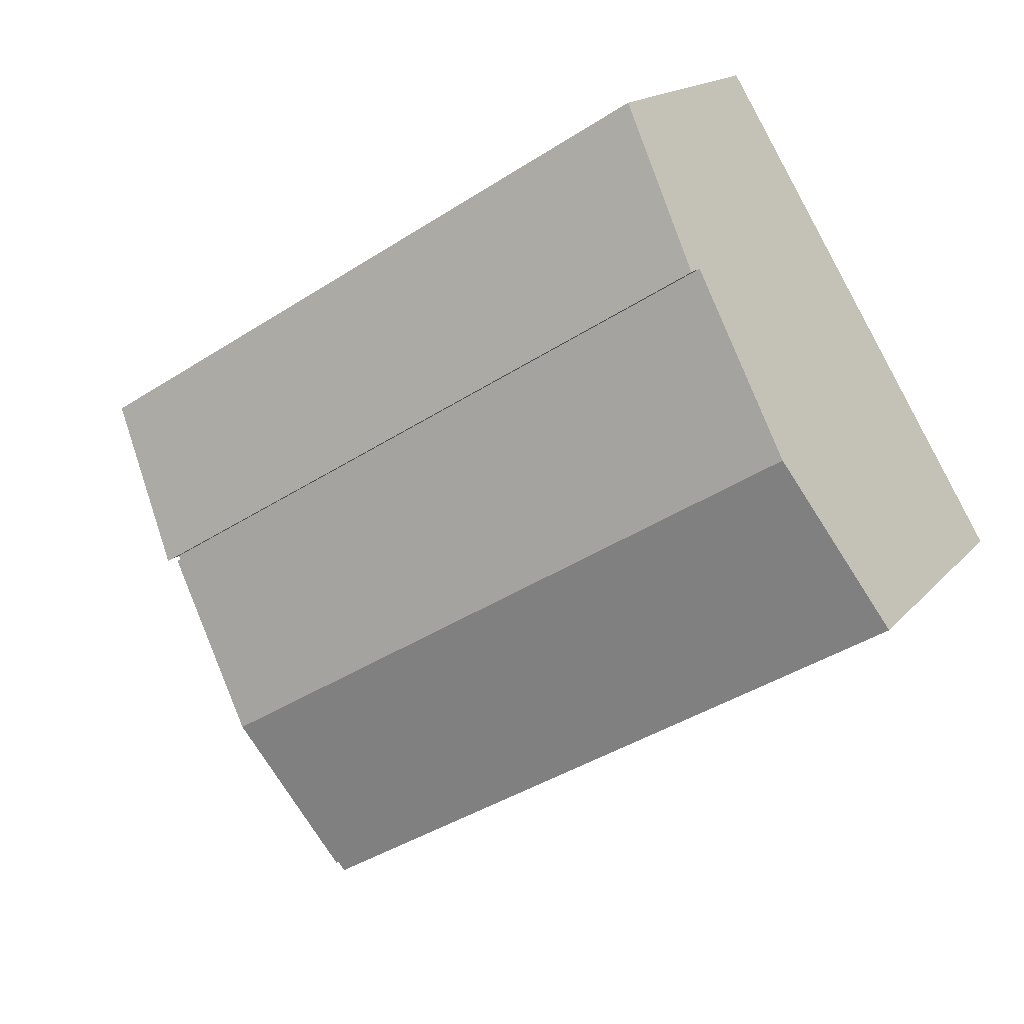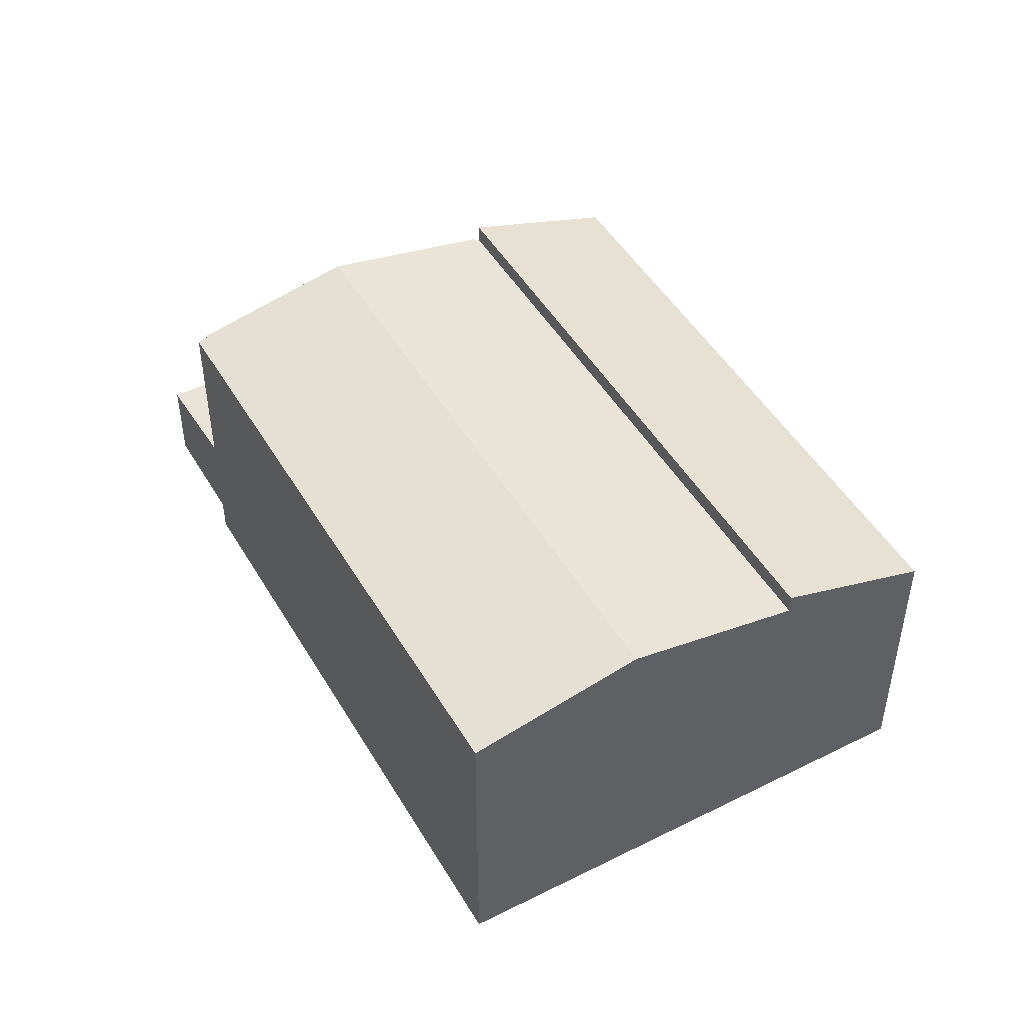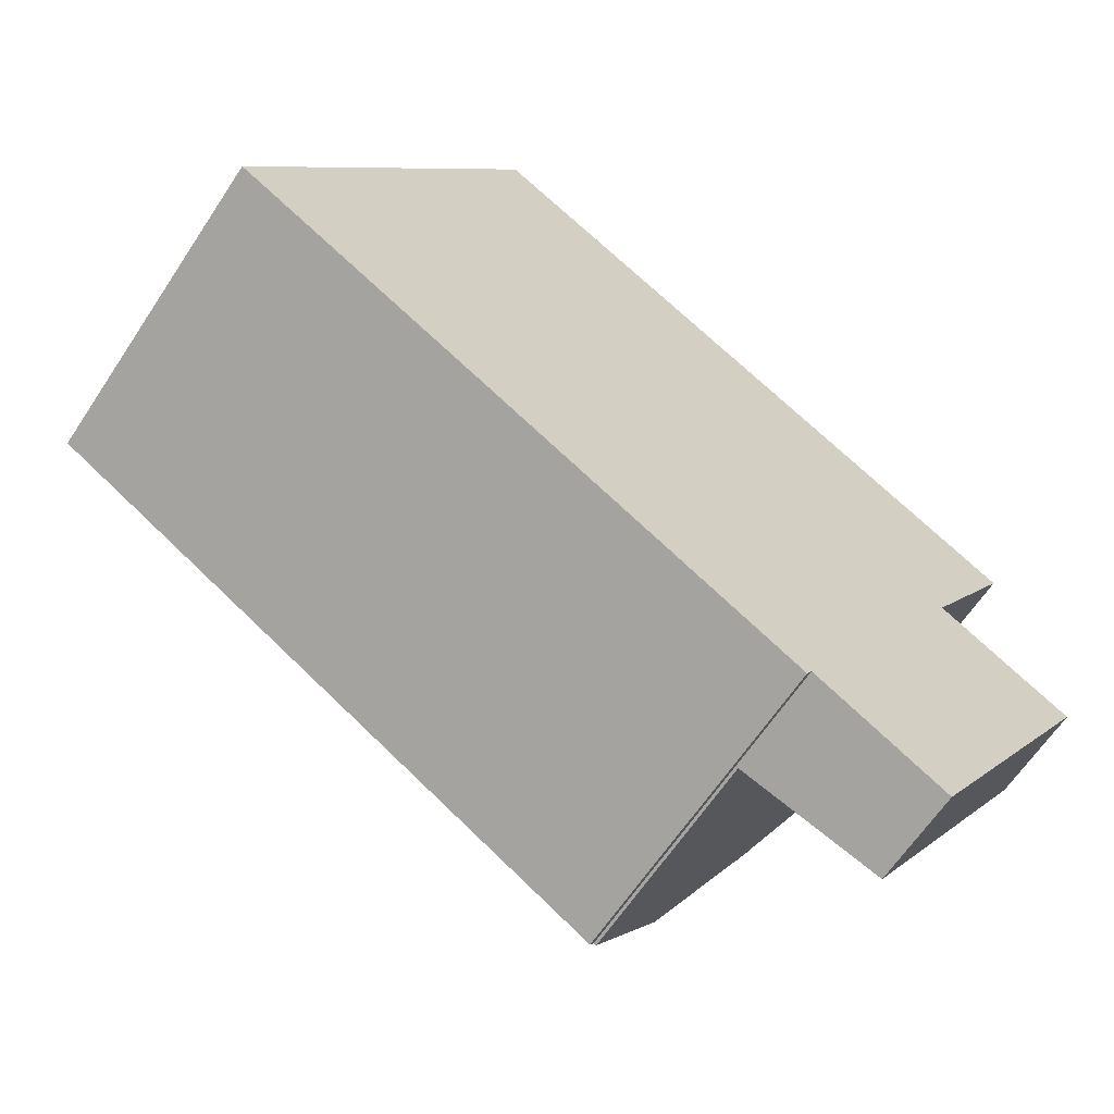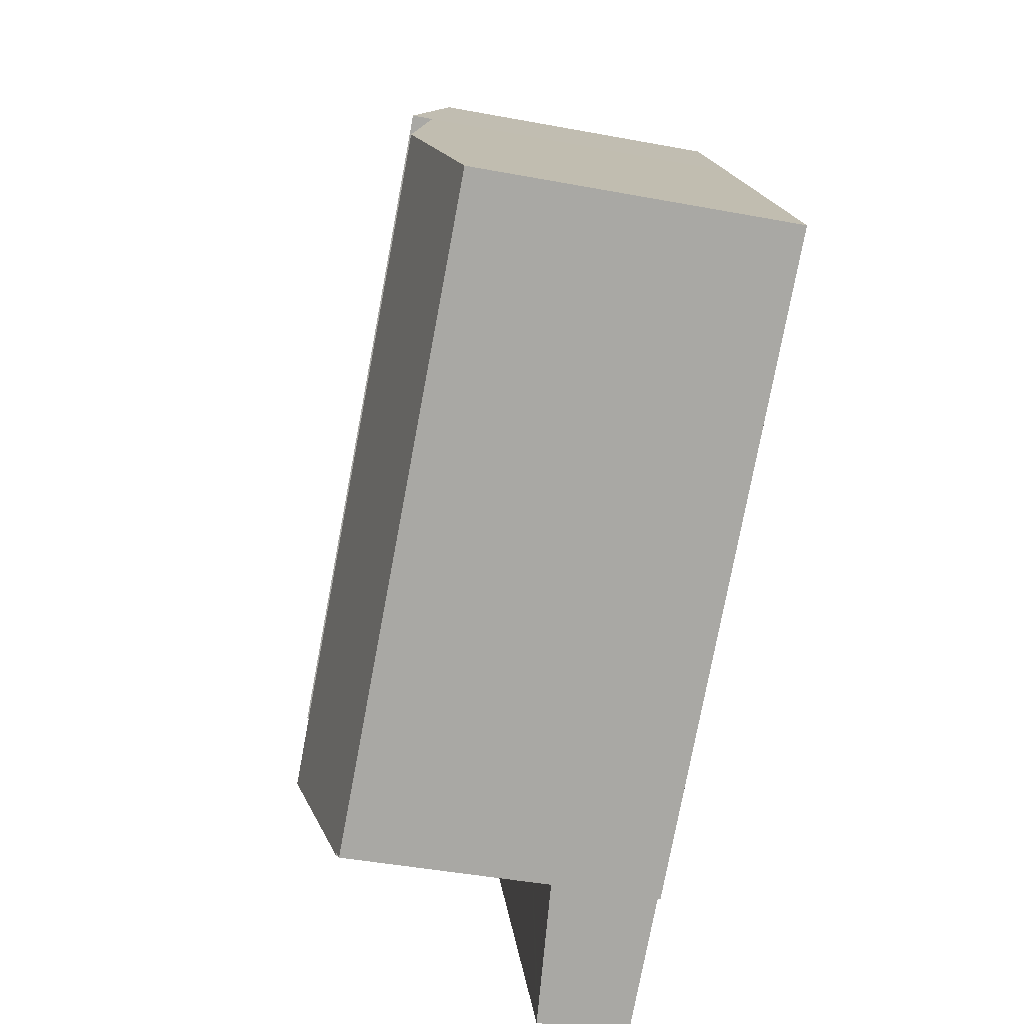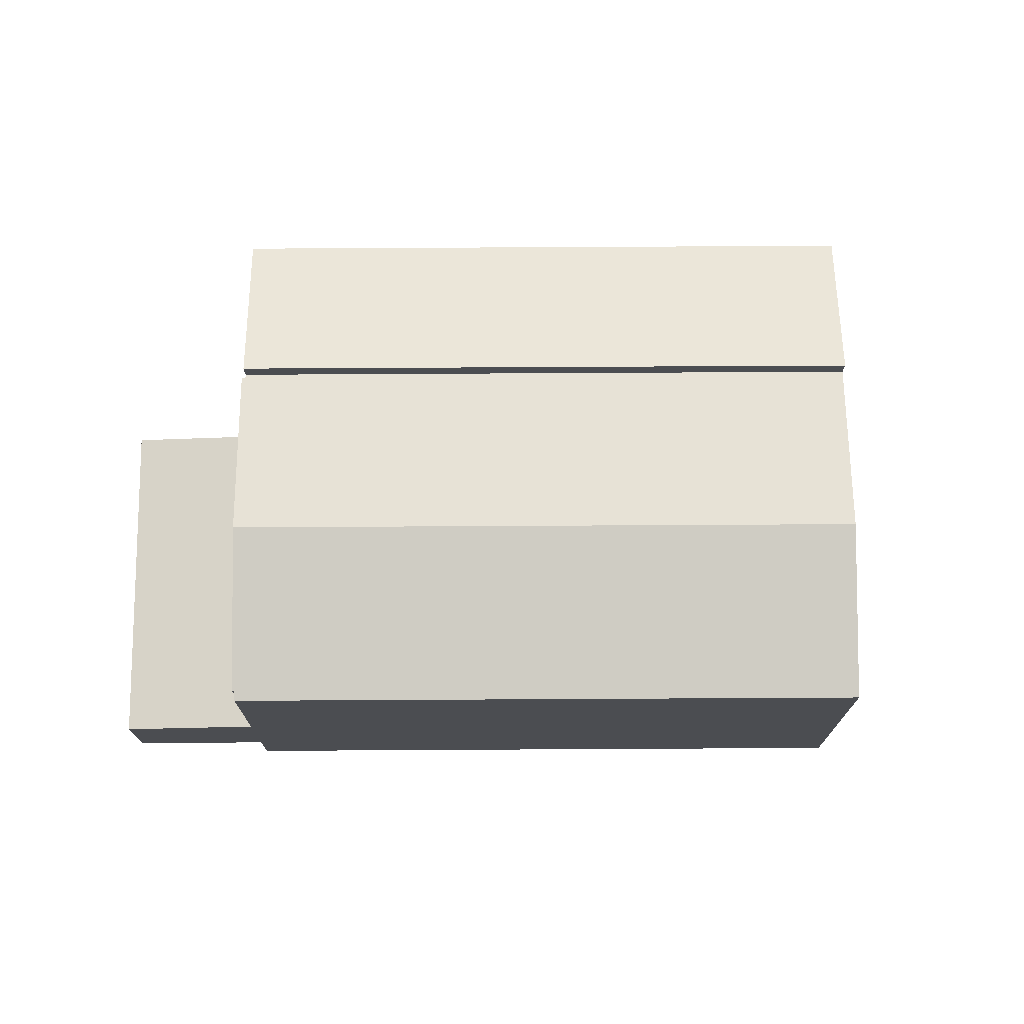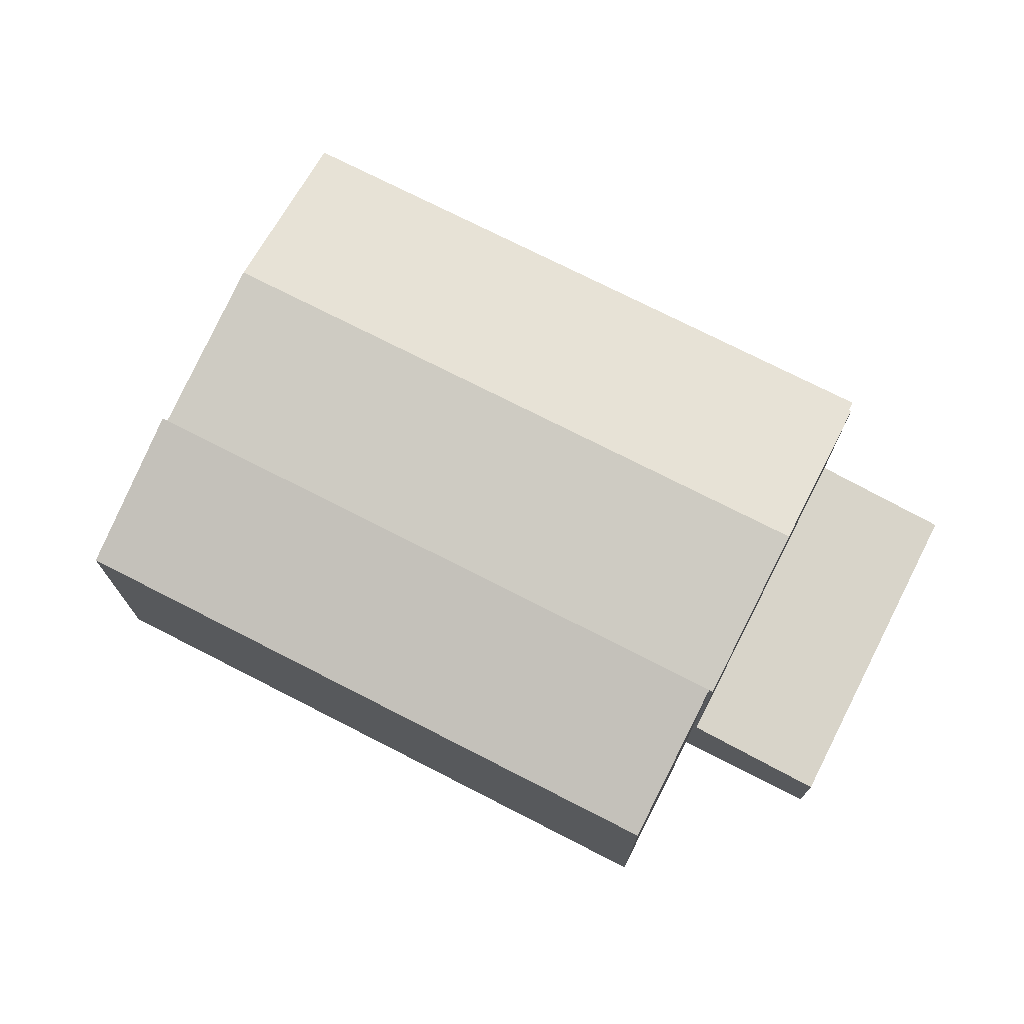
<metadata>
{"format":"obj","ext":"obj","renderer":"f3d","projection":"perspective","resolution":1024,"background":"white","views":[{"elev":15.7,"azim":-154.6,"up":"+Z"},{"elev":48.0,"azim":-88.2,"up":"+Y"},{"elev":-63.6,"azim":-33.4,"up":"+Z"},{"elev":-43.9,"azim":-102.4,"up":"+Z"},{"elev":74.0,"azim":-149.2,"up":"+Y"},{"elev":73.9,"azim":58.2,"up":"+Y"}]}
</metadata>
<code>
v  2.332 8.678 3.863
v  12.71 7.818 -7.673
v  0 7.818 4.787e-16
v  16.51 8.678 -4.694
v  14.25 7.867 -8.301
v  14.12 7.818 -8.522
v  14.31 7.867 -8.336
v  18.81 7.799 -0.693
v  4.716 7.799 7.812
v  18.75 7.818 -0.778
v  18.84 7.818 -0.83
v  18.84 5.082e-17 -0.83
v  14.31 5.104e-16 -8.336
v  16.51 2.874e-16 -4.694
v  14.25 5.083e-16 -8.301
v  14.12 5.218e-16 -8.522
v  18.75 4.764e-17 -0.778
v  18.81 4.243e-17 -0.693
v  0 0 0
v  12.71 4.698e-16 -7.673
v  4.716 -4.783e-16 7.812
v  2.332 -2.365e-16 3.863
v  4.716 8.297 7.812
v  20.92 7 2.806
v  18.81 8.297 -0.693
v  6.828 7 11.31
v  6.828 -6.926e-16 11.31
v  20.92 -1.718e-16 2.806
v  17.45 2.306 -10.23
v  18.84 2.645 -0.83
v  21.98 2.306 -2.726
v  16.51 2.645 -4.694
v  17.07 2.347 -10
v  14.31 2.645 -8.336
v  21.98 1.669e-16 -2.726
v  17.45 6.266e-16 -10.23
v  17.07 6.125e-16 -10
g defaultobject
f 1 2 3
f 2 1 4
f 2 4 5
f 2 5 6
f 5 4 7
f 8 1 9
f 1 8 10
f 1 10 4
f 4 10 11
f 12 4 11
f 4 12 7
f 7 12 13
f 13 12 14
f 15 6 5
f 6 15 16
f 8 17 10
f 17 8 18
f 13 5 7
f 5 13 15
f 16 2 6
f 2 16 3
f 3 16 19
f 19 16 20
f 19 1 3
f 1 19 9
f 9 19 21
f 21 19 22
f 21 8 9
f 8 21 18
f 17 11 10
f 11 17 12
f 12 17 14
f 20 22 19
f 22 20 21
f 21 20 16
f 21 16 15
f 21 15 13
f 21 13 14
f 21 14 17
f 21 17 18
f 23 24 25
f 24 23 26
f 27 24 26
f 24 27 28
f 24 18 25
f 18 24 28
f 18 23 25
f 23 18 21
f 21 26 23
f 26 21 27
f 21 28 27
f 28 21 18
f 29 30 31
f 30 29 32
f 32 29 33
f 32 33 34
f 13 32 34
f 32 13 14
f 32 14 30
f 30 14 12
f 12 31 30
f 31 12 35
f 35 29 31
f 29 35 36
f 33 13 34
f 13 33 29
f 13 29 37
f 37 29 36
f 14 35 12
f 35 14 36
f 36 14 37
f 37 14 13

</code>
